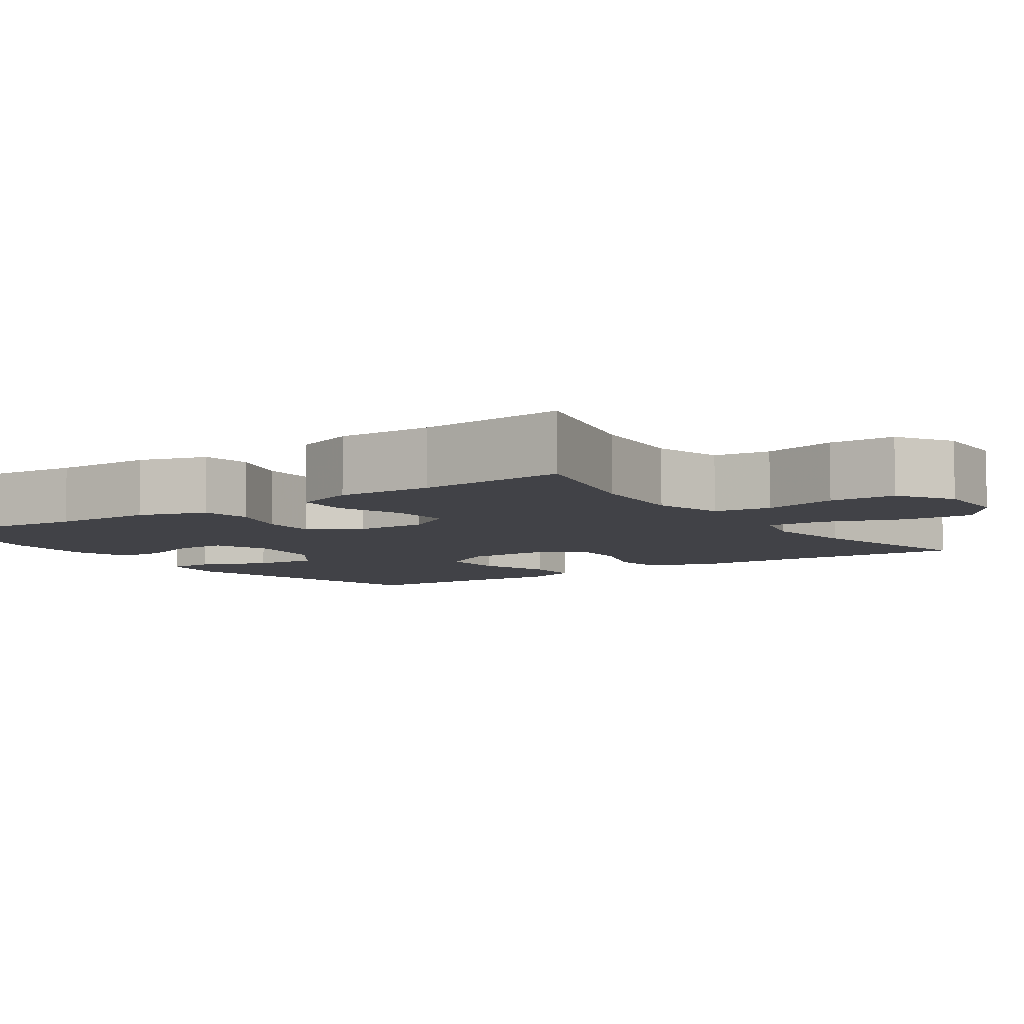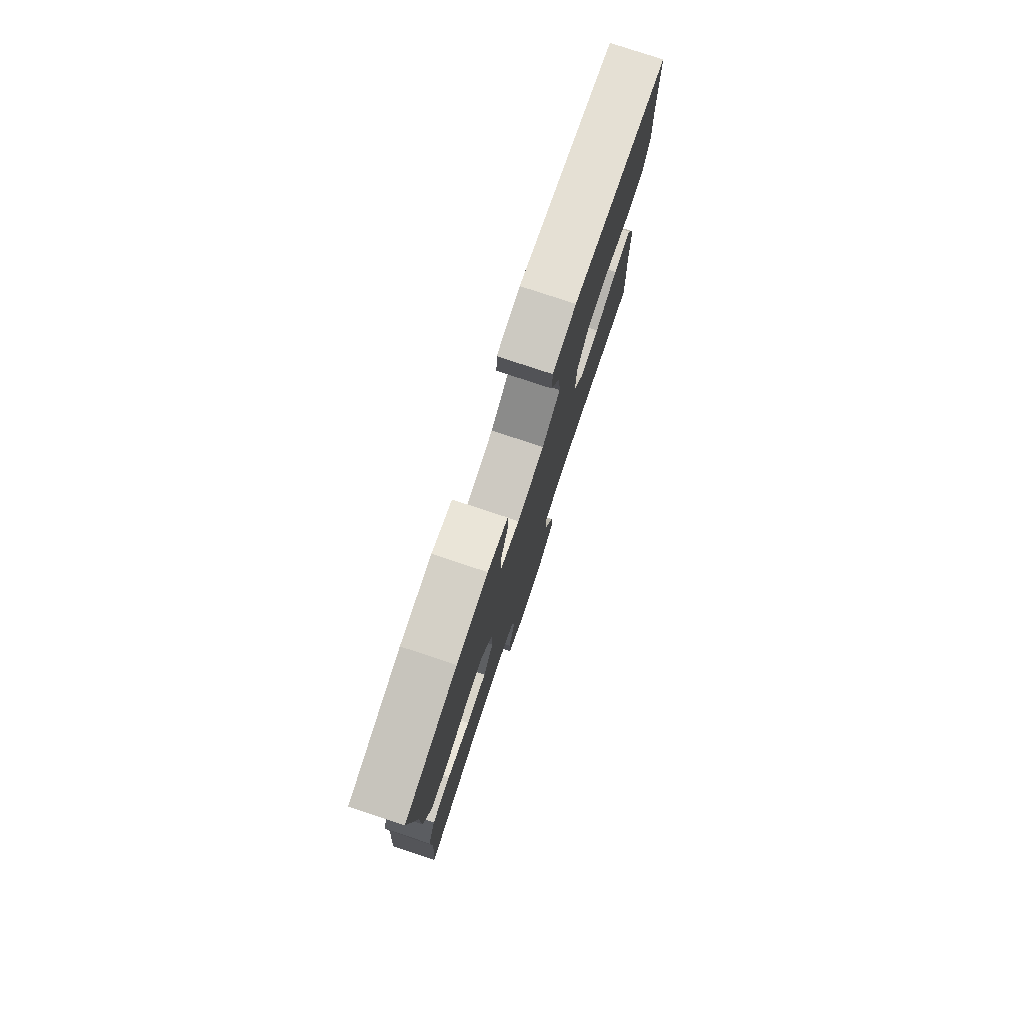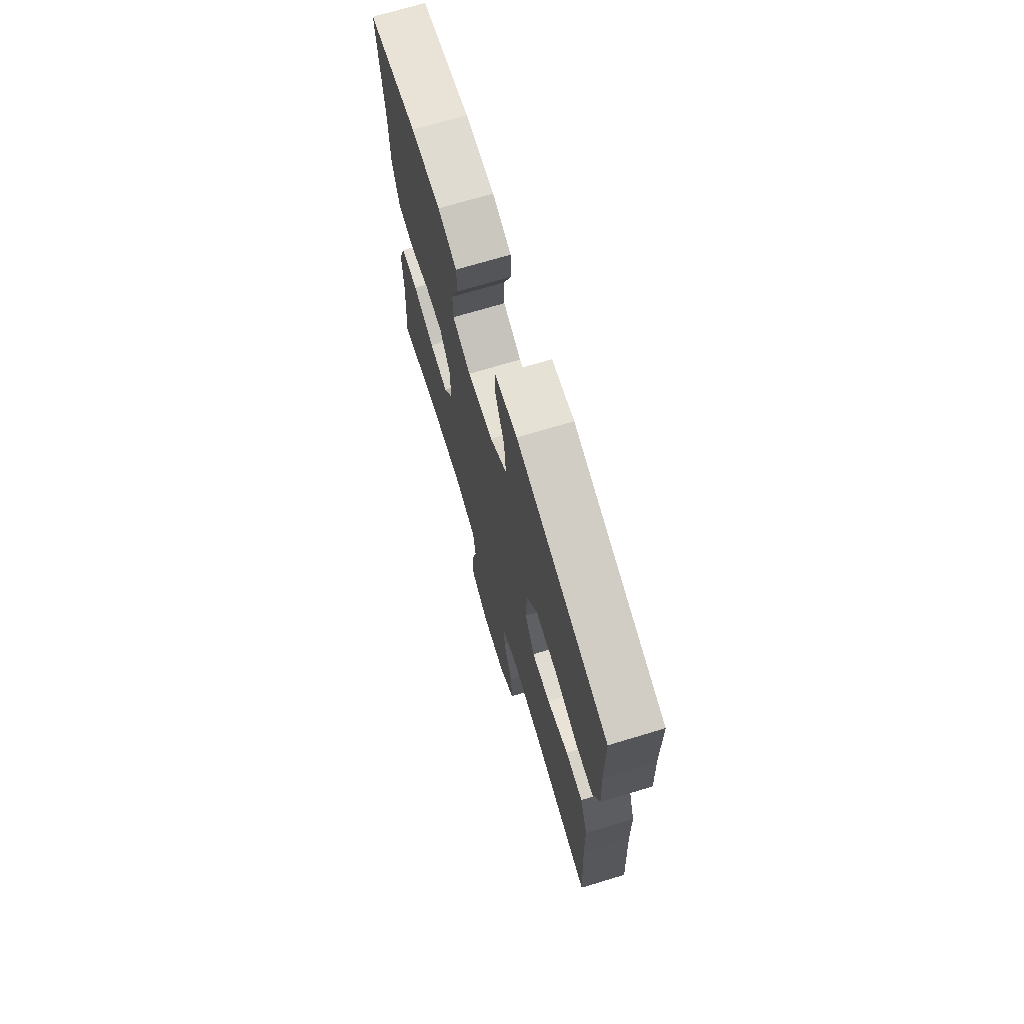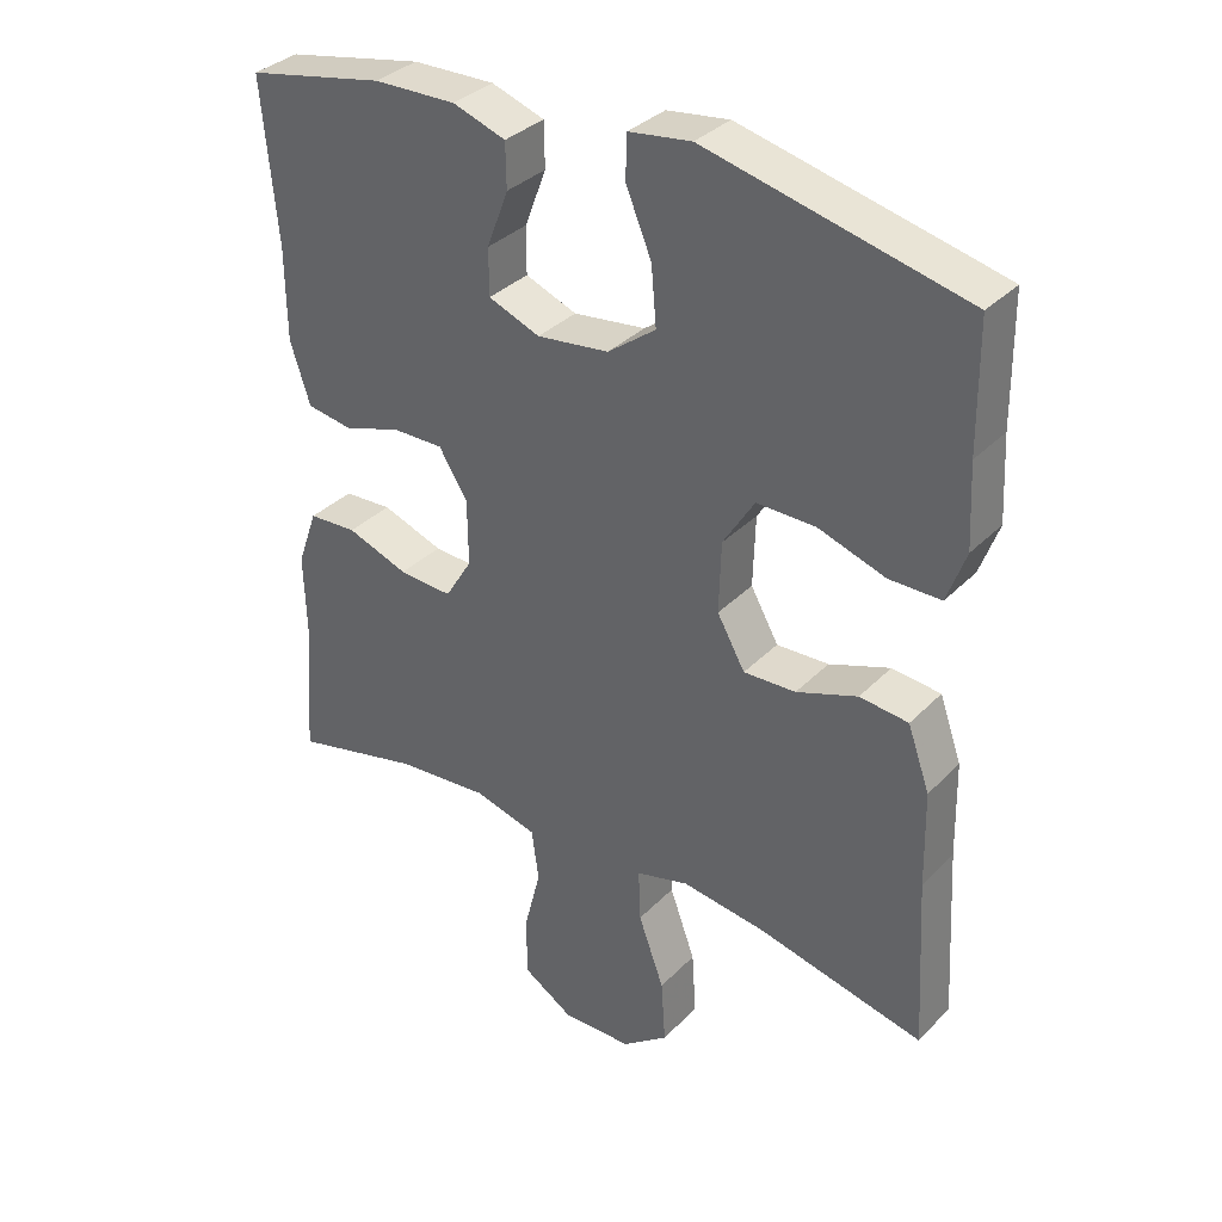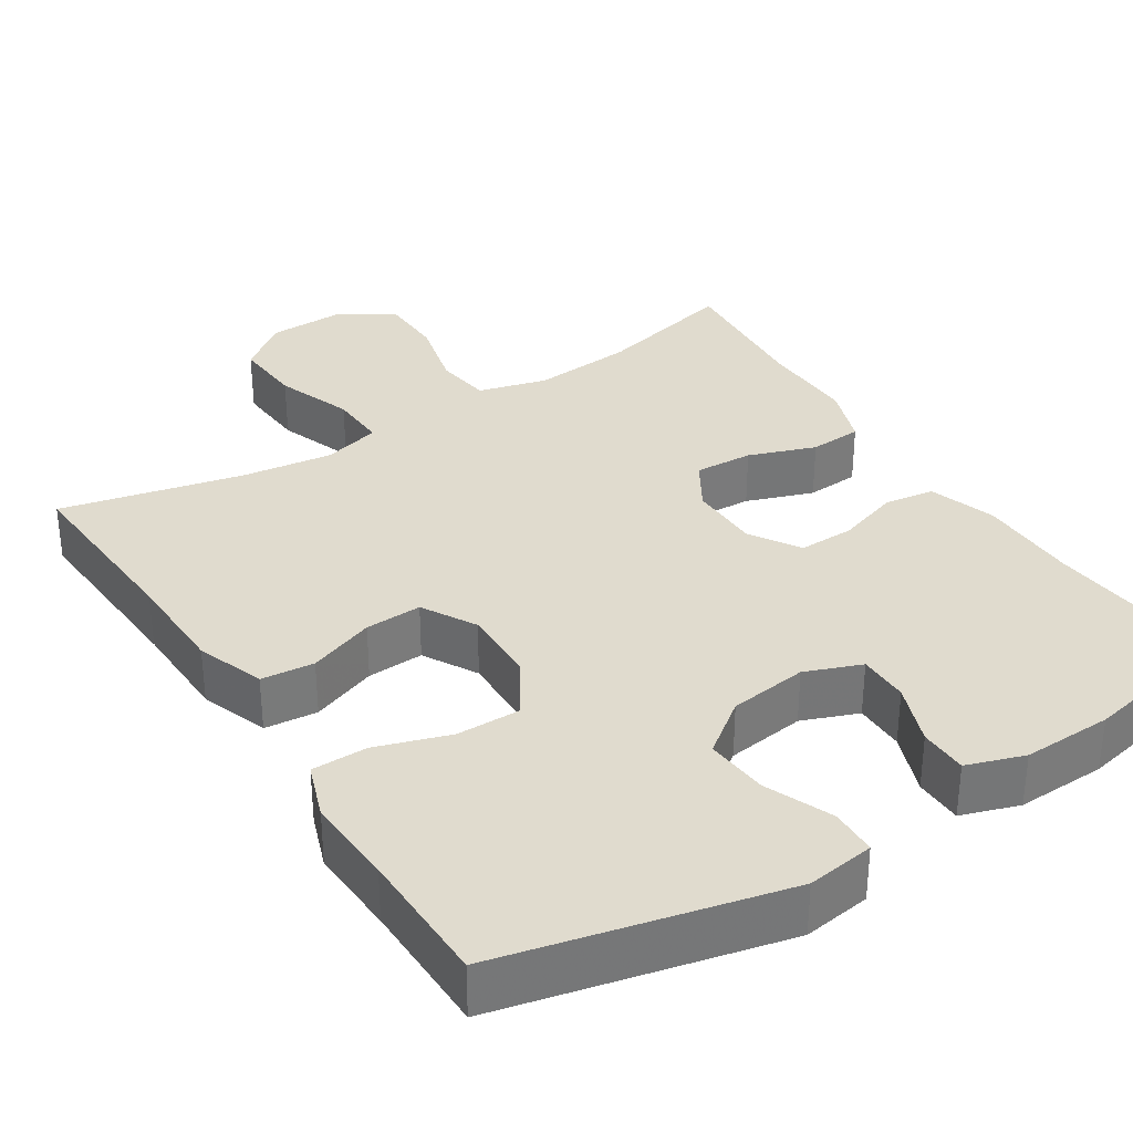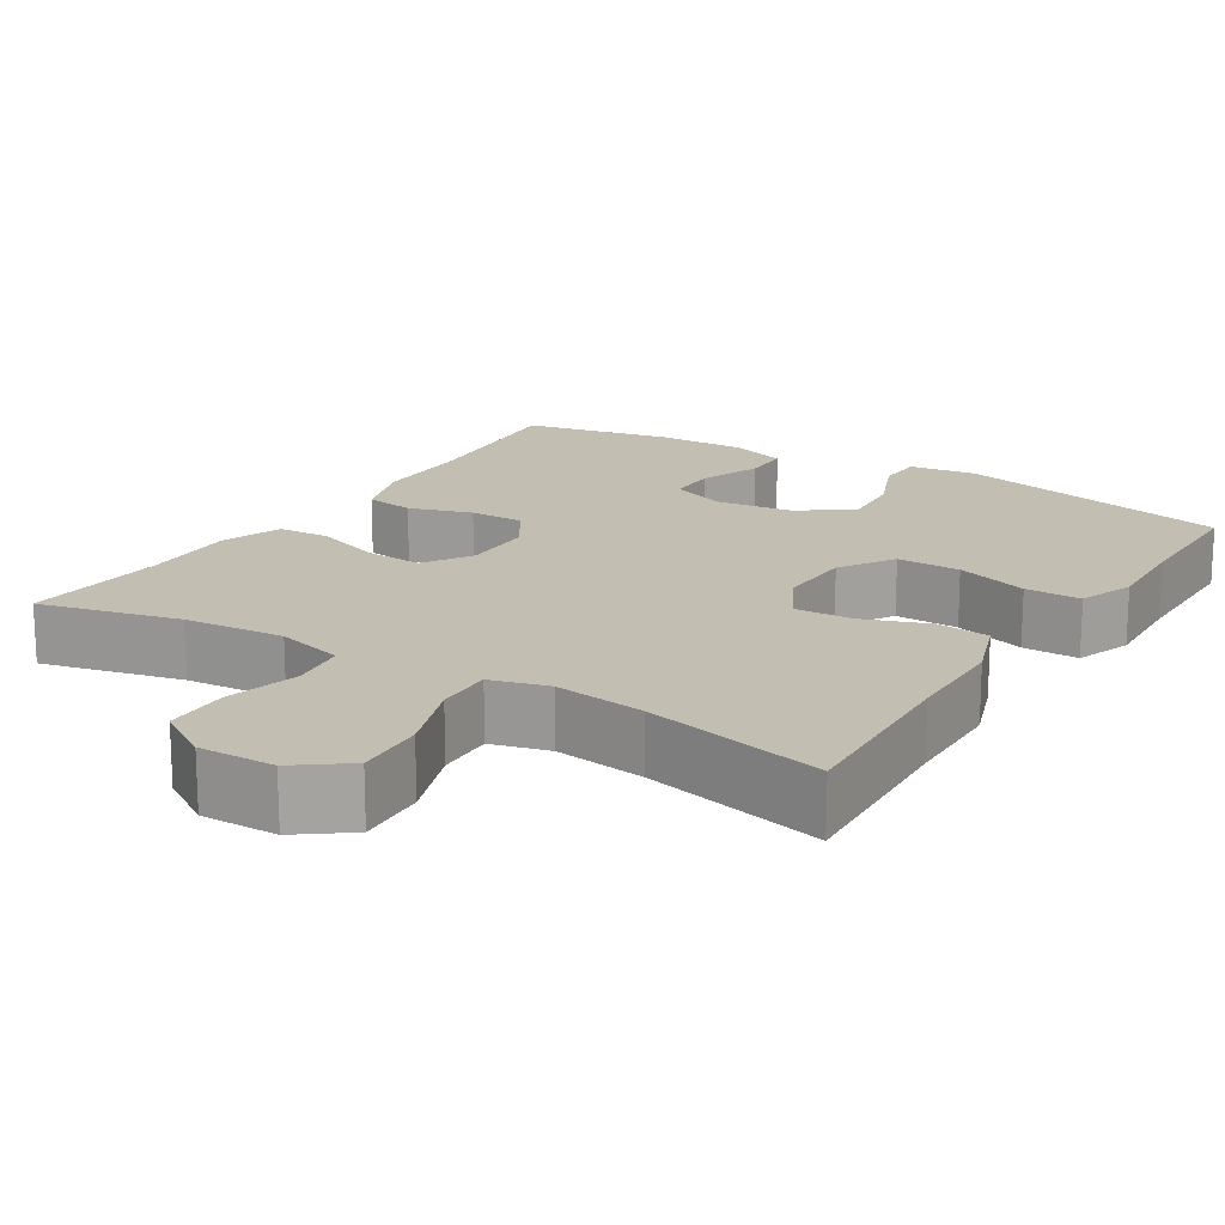
<metadata>
{"format":"obj","ext":"obj","renderer":"f3d","projection":"perspective","resolution":1024,"background":"white","views":[{"elev":-6.8,"azim":124.8,"up":"+Y"},{"elev":78.8,"azim":108.3,"up":"+Z"},{"elev":71.1,"azim":-106.8,"up":"+Z"},{"elev":34.4,"azim":-143.0,"up":"+Z"},{"elev":33.6,"azim":-32.7,"up":"+Y"},{"elev":17.3,"azim":-147.8,"up":"+Y"}]}
</metadata>
<code>
v -0.5 0.07 -0.5
v -0.486 0.07 -0.26
v -0.483 0.07 -0.126
v -0.452 0.07 -0.039
v -0.384 0.07 -0.032
v -0.299 0.07 -0.063
v -0.226 0.07 -0.066
v -0.187 0.07 0.003
v -0.19 0.07 0.102
v -0.234 0.07 0.172
v -0.316 0.07 0.171
v -0.41 0.07 0.14
v -0.482 0.07 0.14
v -0.508 0.07 0.212
v -0.502 0.07 0.326
v -0.5 0.07 0.5
v -0.139 0.07 0.585
v -0.052 0.07 0.573
v -0.05 0.07 0.513
v -0.086 0.07 0.427
v -0.093 0.07 0.346
v -0.026 0.07 0.296
v 0.075 0.07 0.283
v 0.147 0.07 0.311
v 0.147 0.07 0.376
v 0.117 0.07 0.455
v 0.118 0.07 0.517
v 0.192 0.07 0.542
v 0.307 0.07 0.539
v 0.5 0.07 0.5
v 0.479 0.07 0.275
v 0.478 0.07 0.146
v 0.45 0.07 0.06
v 0.386 0.07 0.05
v 0.305 0.07 0.076
v 0.234 0.07 0.077
v 0.194 0.07 0.013
v 0.193 0.07 -0.079
v 0.231 0.07 -0.141
v 0.306 0.07 -0.137
v 0.392 0.07 -0.106
v 0.46 0.07 -0.11
v 0.488 0.07 -0.189
v 0.485 0.07 -0.31
v 0.5 0.07 -0.5
v 0.319 0.07 -0.456
v 0.189 0.07 -0.445
v 0.101 0.07 -0.469
v 0.091 0.07 -0.541
v 0.115 0.07 -0.636
v 0.113 0.07 -0.72
v 0.043 0.07 -0.764
v -0.055 0.07 -0.762
v -0.12 0.07 -0.713
v -0.114 0.07 -0.623
v -0.078 0.07 -0.524
v -0.075 0.07 -0.45
v -0.149 0.07 -0.43
v -0.267 0.07 -0.446
v -0.5 0 -0.5
v -0.486 0 -0.26
v -0.483 0 -0.126
v -0.452 0 -0.039
v -0.384 0 -0.032
v -0.299 0 -0.063
v -0.226 0 -0.066
v -0.187 0 0.003
v -0.19 0 0.102
v -0.234 0 0.172
v -0.316 0 0.171
v -0.41 0 0.14
v -0.482 0 0.14
v -0.508 0 0.212
v -0.502 0 0.326
v -0.5 0 0.5
v -0.139 0 0.585
v -0.052 0 0.573
v -0.05 0 0.513
v -0.086 0 0.427
v -0.093 0 0.346
v -0.026 0 0.296
v 0.075 0 0.283
v 0.147 0 0.311
v 0.147 0 0.376
v 0.117 0 0.455
v 0.118 0 0.517
v 0.192 0 0.542
v 0.307 0 0.539
v 0.5 0 0.5
v 0.479 0 0.275
v 0.478 0 0.146
v 0.45 0 0.06
v 0.386 0 0.05
v 0.305 0 0.076
v 0.234 0 0.077
v 0.194 0 0.013
v 0.193 0 -0.079
v 0.231 0 -0.141
v 0.306 0 -0.137
v 0.392 0 -0.106
v 0.46 0 -0.11
v 0.488 0 -0.189
v 0.485 0 -0.31
v 0.5 0 -0.5
v 0.319 0 -0.456
v 0.189 0 -0.445
v 0.101 0 -0.469
v 0.091 0 -0.541
v 0.115 0 -0.636
v 0.113 0 -0.72
v 0.043 0 -0.764
v -0.055 0 -0.762
v -0.12 0 -0.713
v -0.114 0 -0.623
v -0.078 0 -0.524
v -0.075 0 -0.45
v -0.149 0 -0.43
v -0.267 0 -0.446
f 54 55 56
f 53 54 56
f 52 53 56
f 51 52 56
f 50 51 56
f 49 50 56
f 48 49 56 57
f 47 48 57 58
f 44 45 46
f 44 46 47
f 43 44 47
f 42 43 47
f 41 42 47
f 40 41 47
f 39 40 47 58
f 33 34 35
f 32 33 35
f 31 32 35
f 30 31 35
f 29 30 35
f 28 29 35
f 27 28 35
f 26 27 35
f 25 26 35
f 24 25 35 36
f 23 24 36 37
f 18 19 20
f 17 18 20
f 16 17 20
f 15 16 20
f 15 20 21
f 14 15 21
f 13 14 21
f 12 13 21
f 11 12 21
f 10 11 21 22
f 4 5 6
f 3 4 6
f 2 3 6
f 2 6 7
f 1 2 7
f 59 1 7
f 59 7 8
f 58 59 8
f 39 58 8
f 38 39 8
f 23 37 38
f 22 23 38
f 10 22 38
f 9 10 38
f 8 9 38
f 115 114 113
f 115 113 112
f 115 112 111
f 115 111 110
f 115 110 109
f 115 109 108
f 116 115 108 107
f 117 116 107 106
f 105 104 103
f 106 105 103
f 106 103 102
f 106 102 101
f 106 101 100
f 106 100 99
f 117 106 99 98
f 94 93 92
f 94 92 91
f 94 91 90
f 94 90 89
f 94 89 88
f 94 88 87
f 94 87 86
f 94 86 85
f 94 85 84
f 95 94 84 83
f 96 95 83 82
f 79 78 77
f 79 77 76
f 79 76 75
f 79 75 74
f 80 79 74
f 80 74 73
f 80 73 72
f 80 72 71
f 80 71 70
f 81 80 70 69
f 65 64 63
f 65 63 62
f 65 62 61
f 66 65 61
f 66 61 60
f 66 60 118
f 67 66 118
f 67 118 117
f 67 117 98
f 67 98 97
f 97 96 82
f 97 82 81
f 97 81 69
f 97 69 68
f 97 68 67
f 1 60 61 2
f 2 61 62 3
f 3 62 63 4
f 4 63 64 5
f 5 64 65 6
f 6 65 66 7
f 7 66 67 8
f 8 67 68 9
f 9 68 69 10
f 10 69 70 11
f 11 70 71 12
f 12 71 72 13
f 13 72 73 14
f 14 73 74 15
f 15 74 75 16
f 16 75 76 17
f 17 76 77 18
f 18 77 78 19
f 19 78 79 20
f 20 79 80 21
f 21 80 81 22
f 22 81 82 23
f 23 82 83 24
f 24 83 84 25
f 25 84 85 26
f 26 85 86 27
f 27 86 87 28
f 28 87 88 29
f 29 88 89 30
f 30 89 90 31
f 31 90 91 32
f 32 91 92 33
f 33 92 93 34
f 34 93 94 35
f 35 94 95 36
f 36 95 96 37
f 37 96 97 38
f 38 97 98 39
f 39 98 99 40
f 40 99 100 41
f 41 100 101 42
f 42 101 102 43
f 43 102 103 44
f 44 103 104 45
f 45 104 105 46
f 46 105 106 47
f 47 106 107 48
f 48 107 108 49
f 49 108 109 50
f 50 109 110 51
f 51 110 111 52
f 52 111 112 53
f 53 112 113 54
f 54 113 114 55
f 55 114 115 56
f 56 115 116 57
f 57 116 117 58
f 58 117 118 59
f 59 118 60 1

</code>
